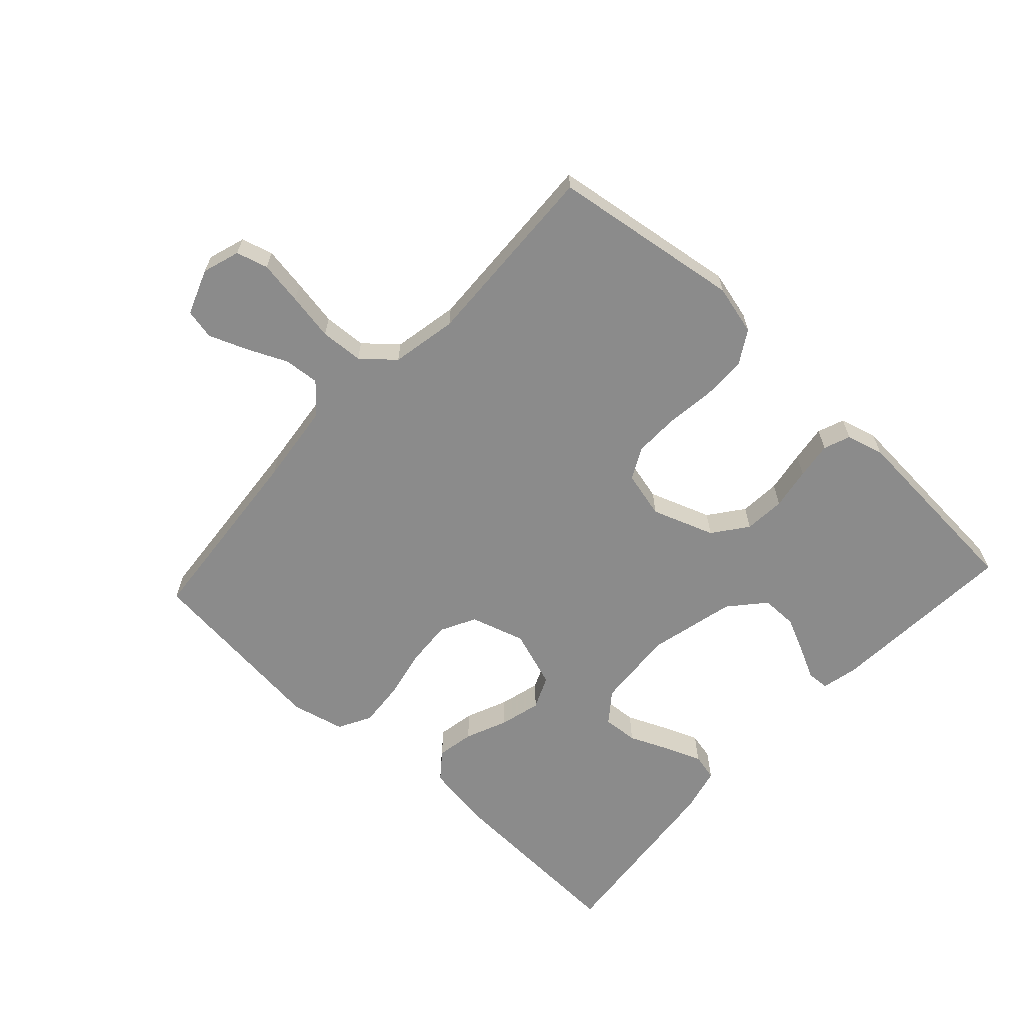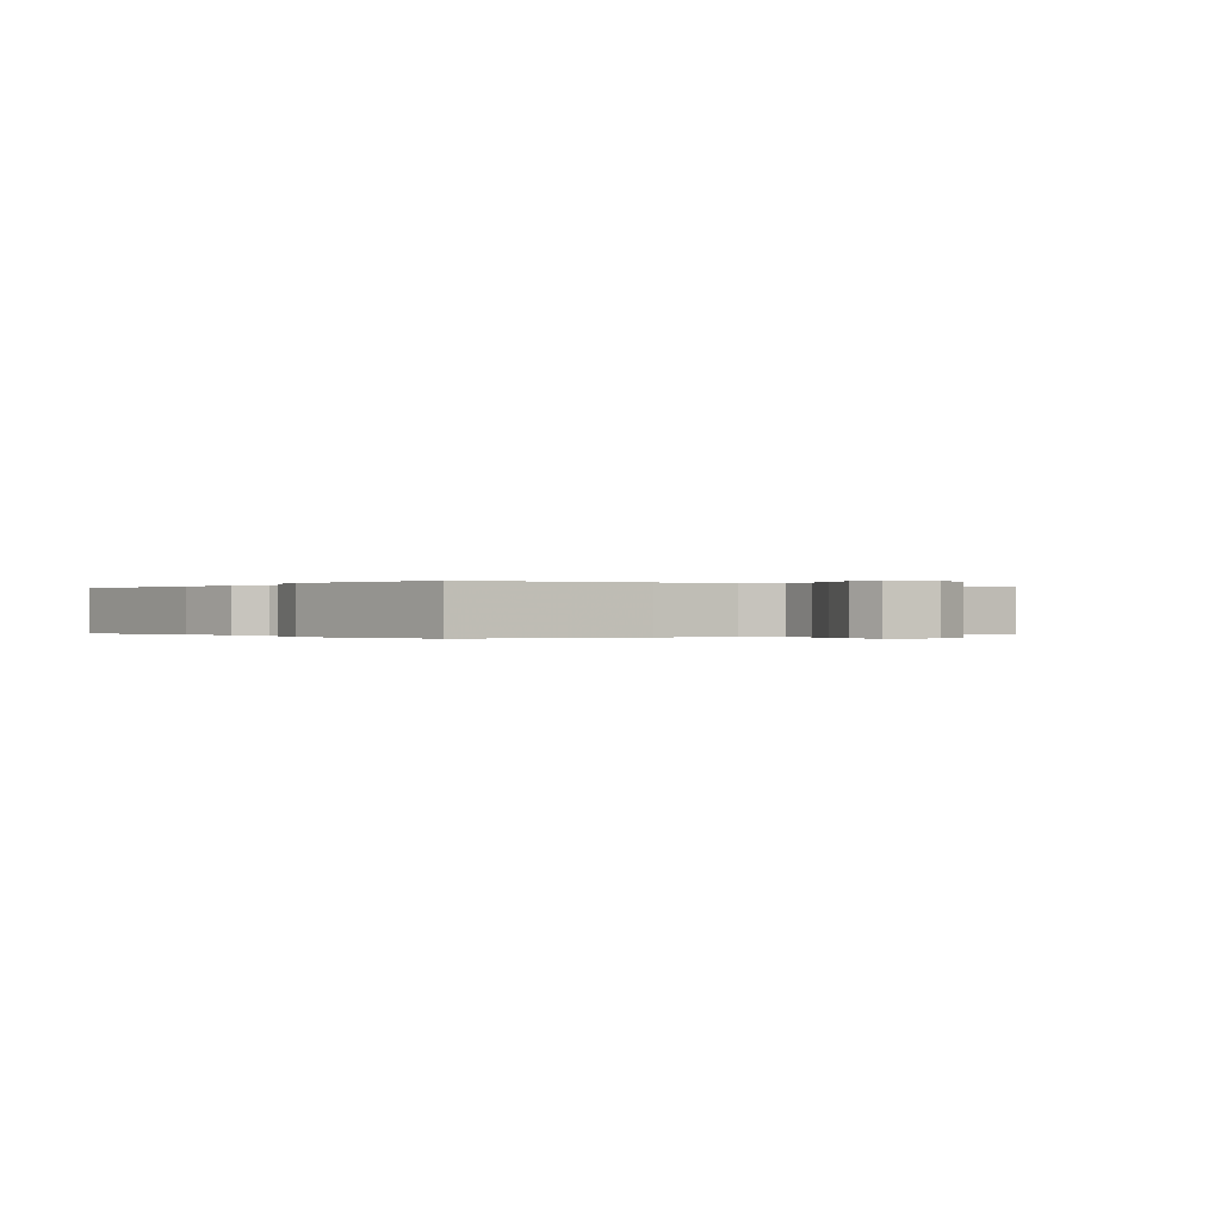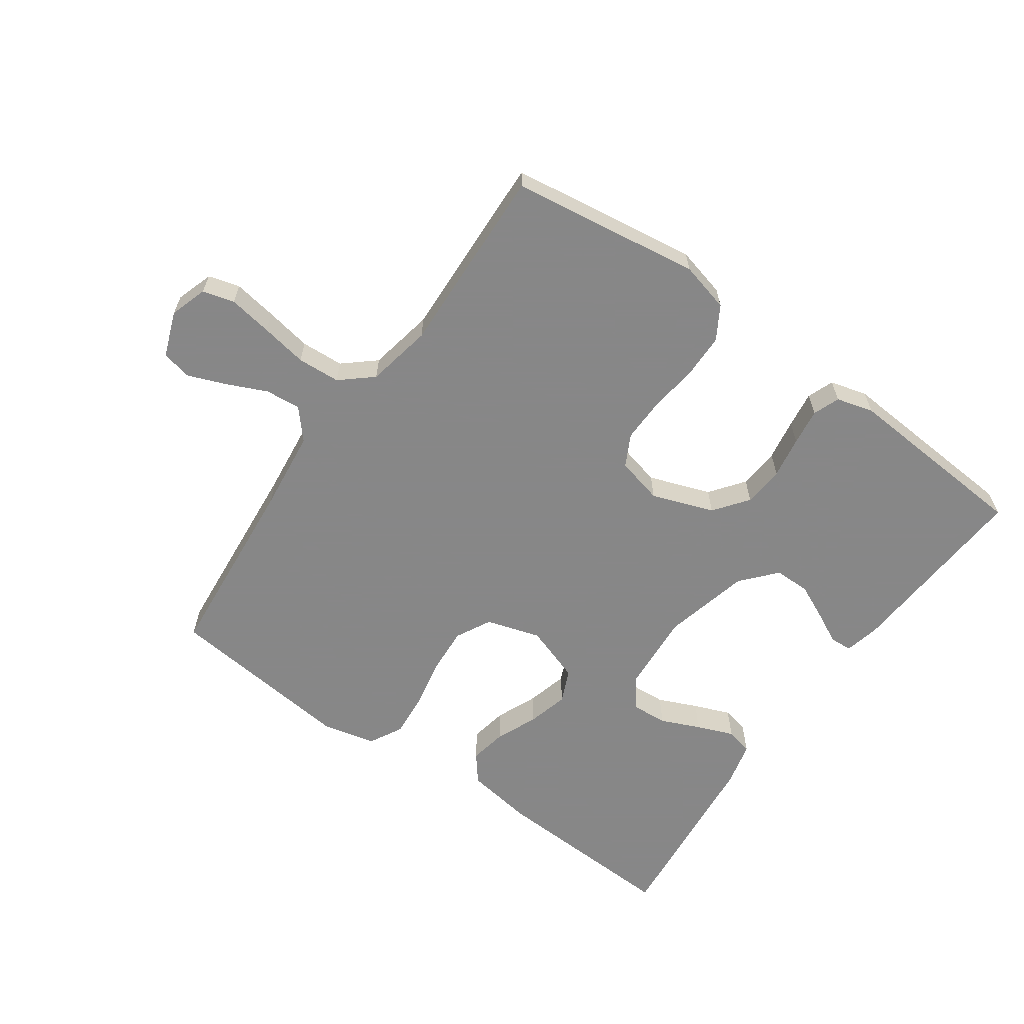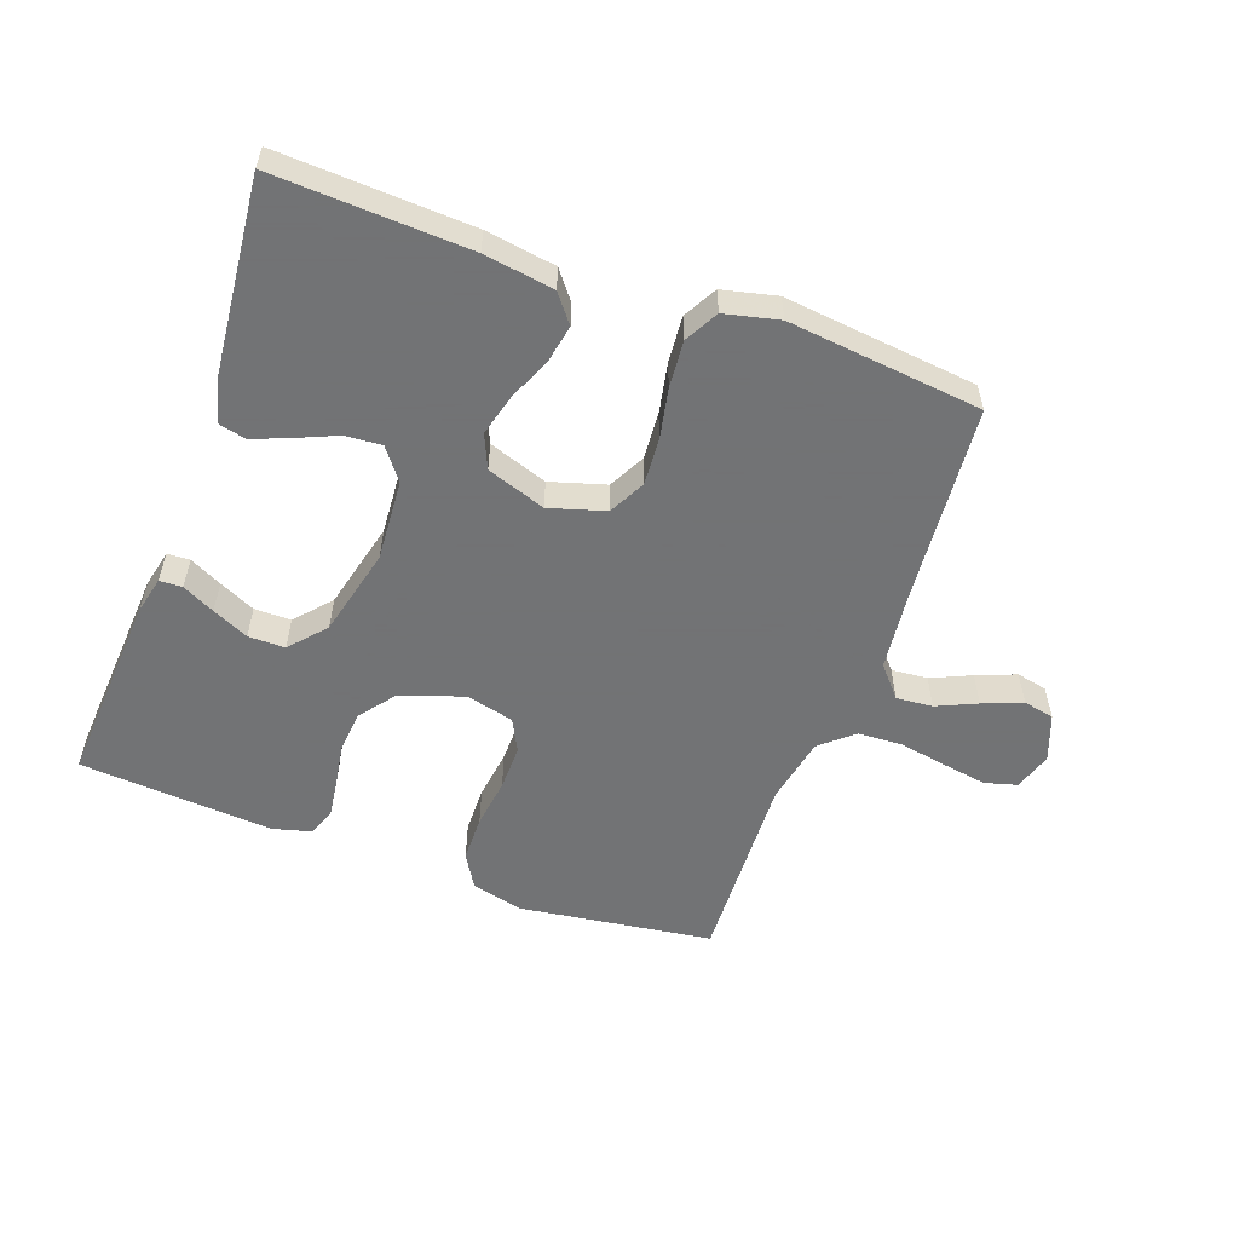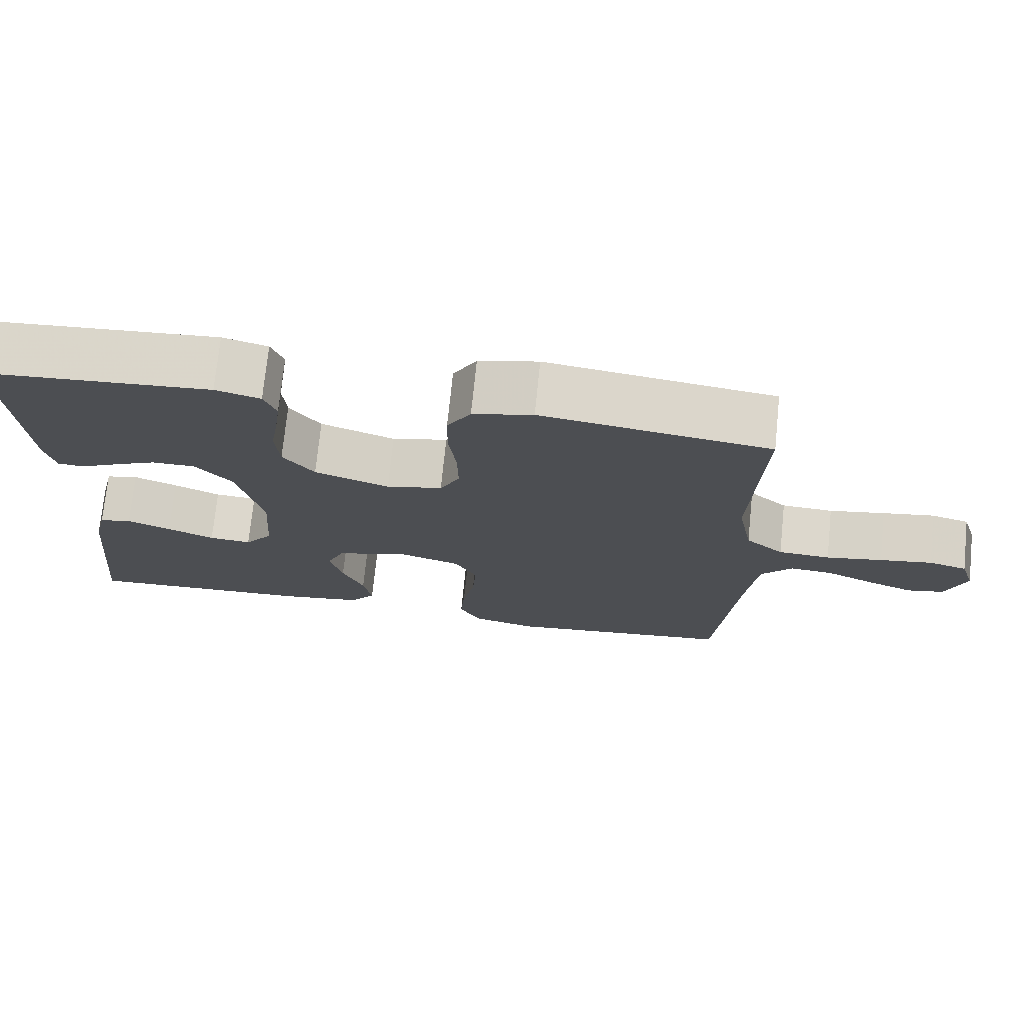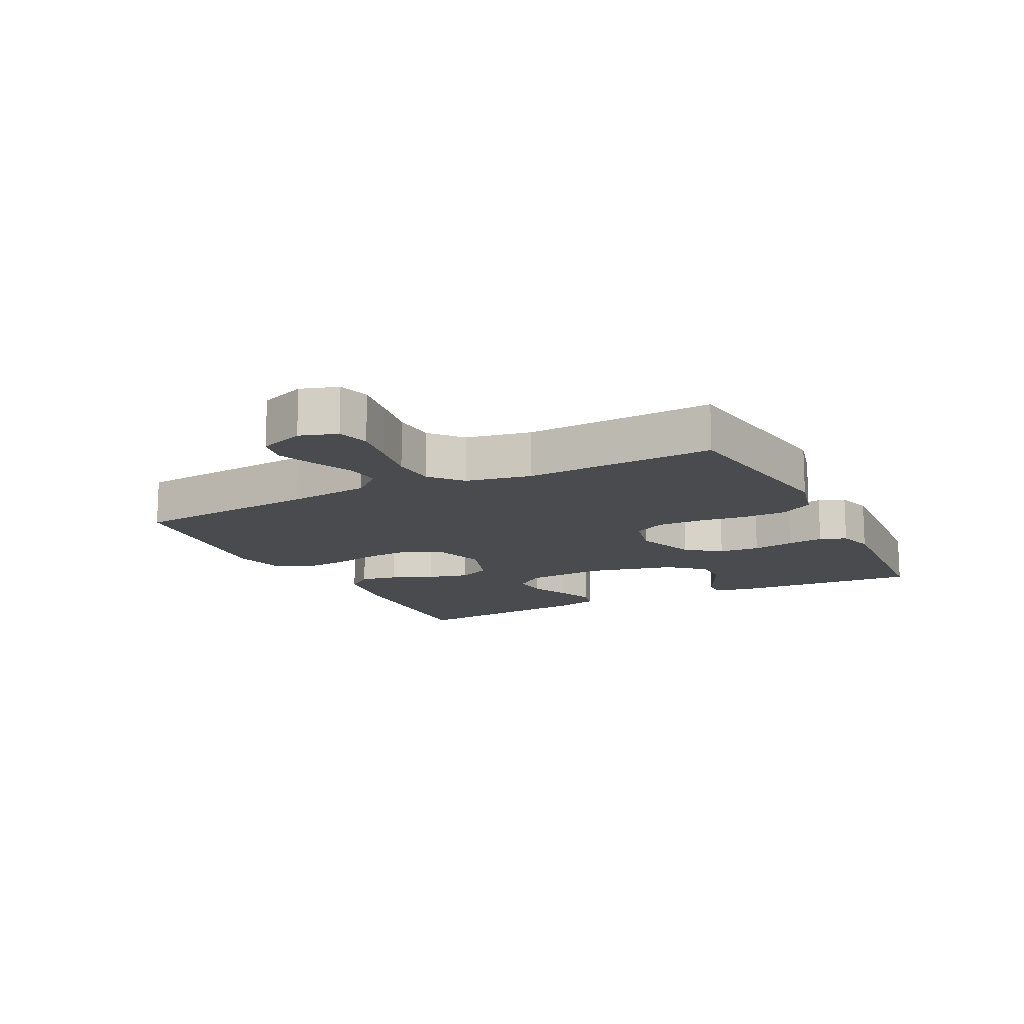
<metadata>
{"format":"obj","ext":"obj","renderer":"f3d","projection":"perspective","resolution":1024,"background":"white","views":[{"elev":-63.9,"azim":-42.7,"up":"+Y"},{"elev":-0.1,"azim":-127.4,"up":"+Y"},{"elev":-62.6,"azim":-35.3,"up":"+Y"},{"elev":-55.7,"azim":159.9,"up":"+Y"},{"elev":73.2,"azim":-174.2,"up":"+Z"},{"elev":-13.9,"azim":-63.2,"up":"+Y"}]}
</metadata>
<code>
v -0.5 0.07 -0.5
v -0.527 0.07 -0.2
v -0.542 0.07 -0.072
v -0.583 0.07 -0.025
v -0.639 0.07 -0.03
v -0.701 0.07 -0.058
v -0.762 0.07 -0.082
v -0.81 0.07 -0.072
v -0.837 0.07 0
v -0.818 0.07 0.059
v -0.768 0.07 0.073
v -0.699 0.07 0.062
v -0.625 0.07 0.049
v -0.557 0.07 0.053
v -0.507 0.07 0.096
v -0.487 0.07 0.2
v -0.5 0.07 0.5
v -0.2 0.07 0.543
v -0.121 0.07 0.523
v -0.09 0.07 0.471
v -0.089 0.07 0.4
v -0.099 0.07 0.323
v -0.1 0.07 0.253
v -0.074 0.07 0.203
v 0 0.07 0.185
v 0.098 0.07 0.22
v 0.139 0.07 0.274
v 0.144 0.07 0.339
v 0.133 0.07 0.405
v 0.125 0.07 0.463
v 0.141 0.07 0.505
v 0.2 0.07 0.521
v 0.5 0.07 0.5
v 0.48 0.07 0.2
v 0.467 0.07 0.143
v 0.432 0.07 0.141
v 0.382 0.07 0.166
v 0.326 0.07 0.192
v 0.269 0.07 0.192
v 0.221 0.07 0.137
v 0.188 0.07 0
v 0.197 0.07 -0.126
v 0.234 0.07 -0.174
v 0.29 0.07 -0.17
v 0.352 0.07 -0.143
v 0.41 0.07 -0.12
v 0.453 0.07 -0.13
v 0.47 0.07 -0.2
v 0.5 0.07 -0.5
v 0.2 0.07 -0.487
v 0.092 0.07 -0.471
v 0.058 0.07 -0.428
v 0.069 0.07 -0.369
v 0.097 0.07 -0.303
v 0.114 0.07 -0.238
v 0.091 0.07 -0.186
v 0 0.07 -0.155
v -0.086 0.07 -0.181
v -0.115 0.07 -0.237
v -0.11 0.07 -0.31
v -0.094 0.07 -0.388
v -0.088 0.07 -0.46
v -0.116 0.07 -0.512
v -0.2 0.07 -0.532
v -0.5 0 -0.5
v -0.527 0 -0.2
v -0.542 0 -0.072
v -0.583 0 -0.025
v -0.639 0 -0.03
v -0.701 0 -0.058
v -0.762 0 -0.082
v -0.81 0 -0.072
v -0.837 0 0
v -0.818 0 0.059
v -0.768 0 0.073
v -0.699 0 0.062
v -0.625 0 0.049
v -0.557 0 0.053
v -0.507 0 0.096
v -0.487 0 0.2
v -0.5 0 0.5
v -0.2 0 0.543
v -0.121 0 0.523
v -0.09 0 0.471
v -0.089 0 0.4
v -0.099 0 0.323
v -0.1 0 0.253
v -0.074 0 0.203
v 0 0 0.185
v 0.098 0 0.22
v 0.139 0 0.274
v 0.144 0 0.339
v 0.133 0 0.405
v 0.125 0 0.463
v 0.141 0 0.505
v 0.2 0 0.521
v 0.5 0 0.5
v 0.48 0 0.2
v 0.467 0 0.143
v 0.432 0 0.141
v 0.382 0 0.166
v 0.326 0 0.192
v 0.269 0 0.192
v 0.221 0 0.137
v 0.188 0 0
v 0.197 0 -0.126
v 0.234 0 -0.174
v 0.29 0 -0.17
v 0.352 0 -0.143
v 0.41 0 -0.12
v 0.453 0 -0.13
v 0.47 0 -0.2
v 0.5 0 -0.5
v 0.2 0 -0.487
v 0.092 0 -0.471
v 0.058 0 -0.428
v 0.069 0 -0.369
v 0.097 0 -0.303
v 0.114 0 -0.238
v 0.091 0 -0.186
v 0 0 -0.155
v -0.086 0 -0.181
v -0.115 0 -0.237
v -0.11 0 -0.31
v -0.094 0 -0.388
v -0.088 0 -0.46
v -0.116 0 -0.512
v -0.2 0 -0.532
f 64 1 2
f 63 64 2
f 62 63 2
f 61 62 2
f 60 61 2
f 59 60 2 3
f 58 59 3 4
f 57 58 4
f 52 53 54
f 51 52 54
f 50 51 54
f 49 50 54
f 48 49 54
f 47 48 54
f 46 47 54
f 45 46 54
f 44 45 54
f 43 44 54 55
f 42 43 55 56
f 35 36 37
f 34 35 37
f 33 34 37
f 32 33 37
f 31 32 37
f 30 31 37
f 29 30 37
f 28 29 37
f 28 37 38
f 27 28 38 39
f 20 21 22
f 19 20 22
f 18 19 22
f 17 18 22
f 16 17 22
f 15 16 22 23
f 14 15 23 24
f 11 12 13
f 10 11 13
f 9 10 13
f 8 9 13
f 7 8 13
f 6 7 13
f 5 6 13
f 4 5 13 14
f 14 24 25
f 4 14 25
f 57 4 25
f 57 25 26
f 56 57 26
f 42 56 26
f 41 42 26
f 27 39 40
f 26 27 40 41
f 66 65 128
f 66 128 127
f 66 127 126
f 66 126 125
f 66 125 124
f 67 66 124 123
f 68 67 123 122
f 68 122 121
f 118 117 116
f 118 116 115
f 118 115 114
f 118 114 113
f 118 113 112
f 118 112 111
f 118 111 110
f 118 110 109
f 118 109 108
f 119 118 108 107
f 120 119 107 106
f 101 100 99
f 101 99 98
f 101 98 97
f 101 97 96
f 101 96 95
f 101 95 94
f 101 94 93
f 101 93 92
f 102 101 92
f 103 102 92 91
f 86 85 84
f 86 84 83
f 86 83 82
f 86 82 81
f 86 81 80
f 87 86 80 79
f 88 87 79 78
f 77 76 75
f 77 75 74
f 77 74 73
f 77 73 72
f 77 72 71
f 77 71 70
f 77 70 69
f 78 77 69 68
f 89 88 78
f 89 78 68
f 89 68 121
f 90 89 121
f 90 121 120
f 90 120 106
f 90 106 105
f 104 103 91
f 105 104 91 90
f 1 65 66 2
f 2 66 67 3
f 3 67 68 4
f 4 68 69 5
f 5 69 70 6
f 6 70 71 7
f 7 71 72 8
f 8 72 73 9
f 9 73 74 10
f 10 74 75 11
f 11 75 76 12
f 12 76 77 13
f 13 77 78 14
f 14 78 79 15
f 15 79 80 16
f 16 80 81 17
f 17 81 82 18
f 18 82 83 19
f 19 83 84 20
f 20 84 85 21
f 21 85 86 22
f 22 86 87 23
f 23 87 88 24
f 24 88 89 25
f 25 89 90 26
f 26 90 91 27
f 27 91 92 28
f 28 92 93 29
f 29 93 94 30
f 30 94 95 31
f 31 95 96 32
f 32 96 97 33
f 33 97 98 34
f 34 98 99 35
f 35 99 100 36
f 36 100 101 37
f 37 101 102 38
f 38 102 103 39
f 39 103 104 40
f 40 104 105 41
f 41 105 106 42
f 42 106 107 43
f 43 107 108 44
f 44 108 109 45
f 45 109 110 46
f 46 110 111 47
f 47 111 112 48
f 48 112 113 49
f 49 113 114 50
f 50 114 115 51
f 51 115 116 52
f 52 116 117 53
f 53 117 118 54
f 54 118 119 55
f 55 119 120 56
f 56 120 121 57
f 57 121 122 58
f 58 122 123 59
f 59 123 124 60
f 60 124 125 61
f 61 125 126 62
f 62 126 127 63
f 63 127 128 64
f 64 128 65 1

</code>
